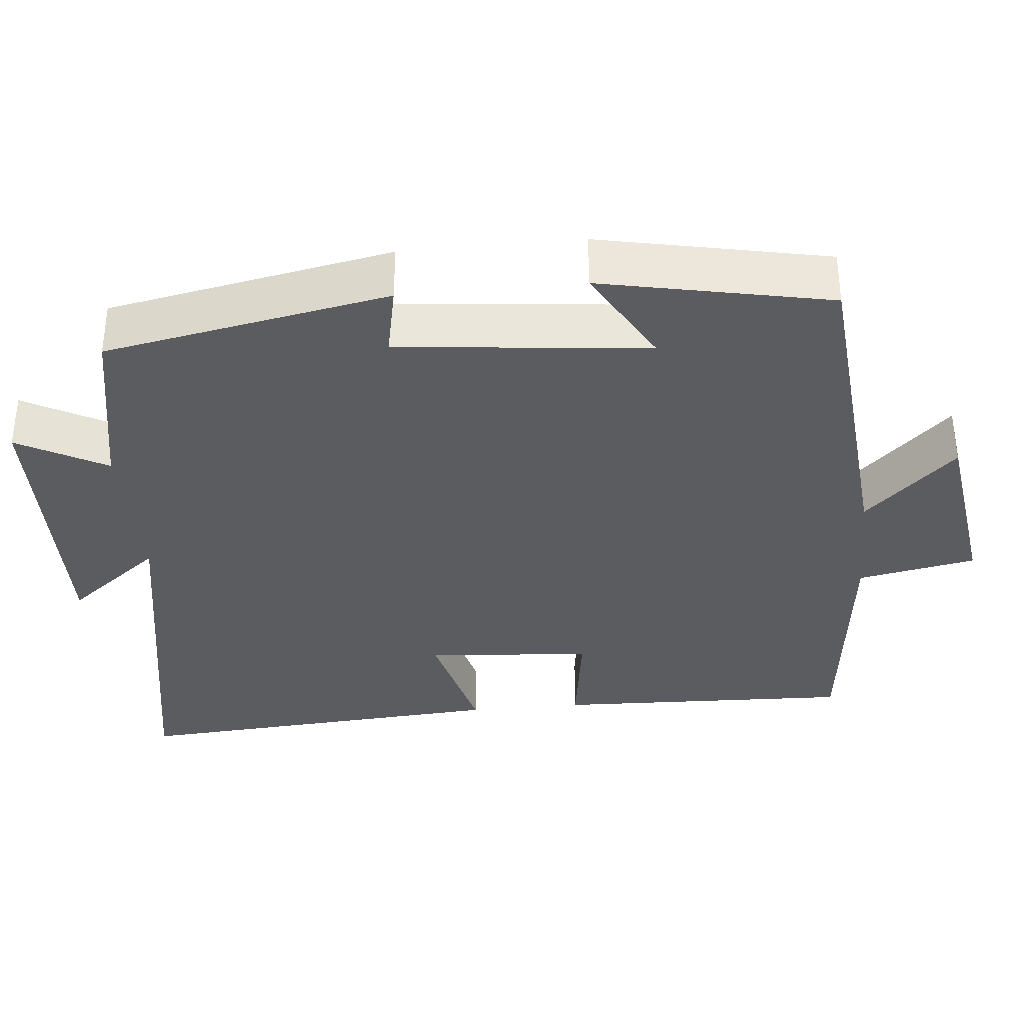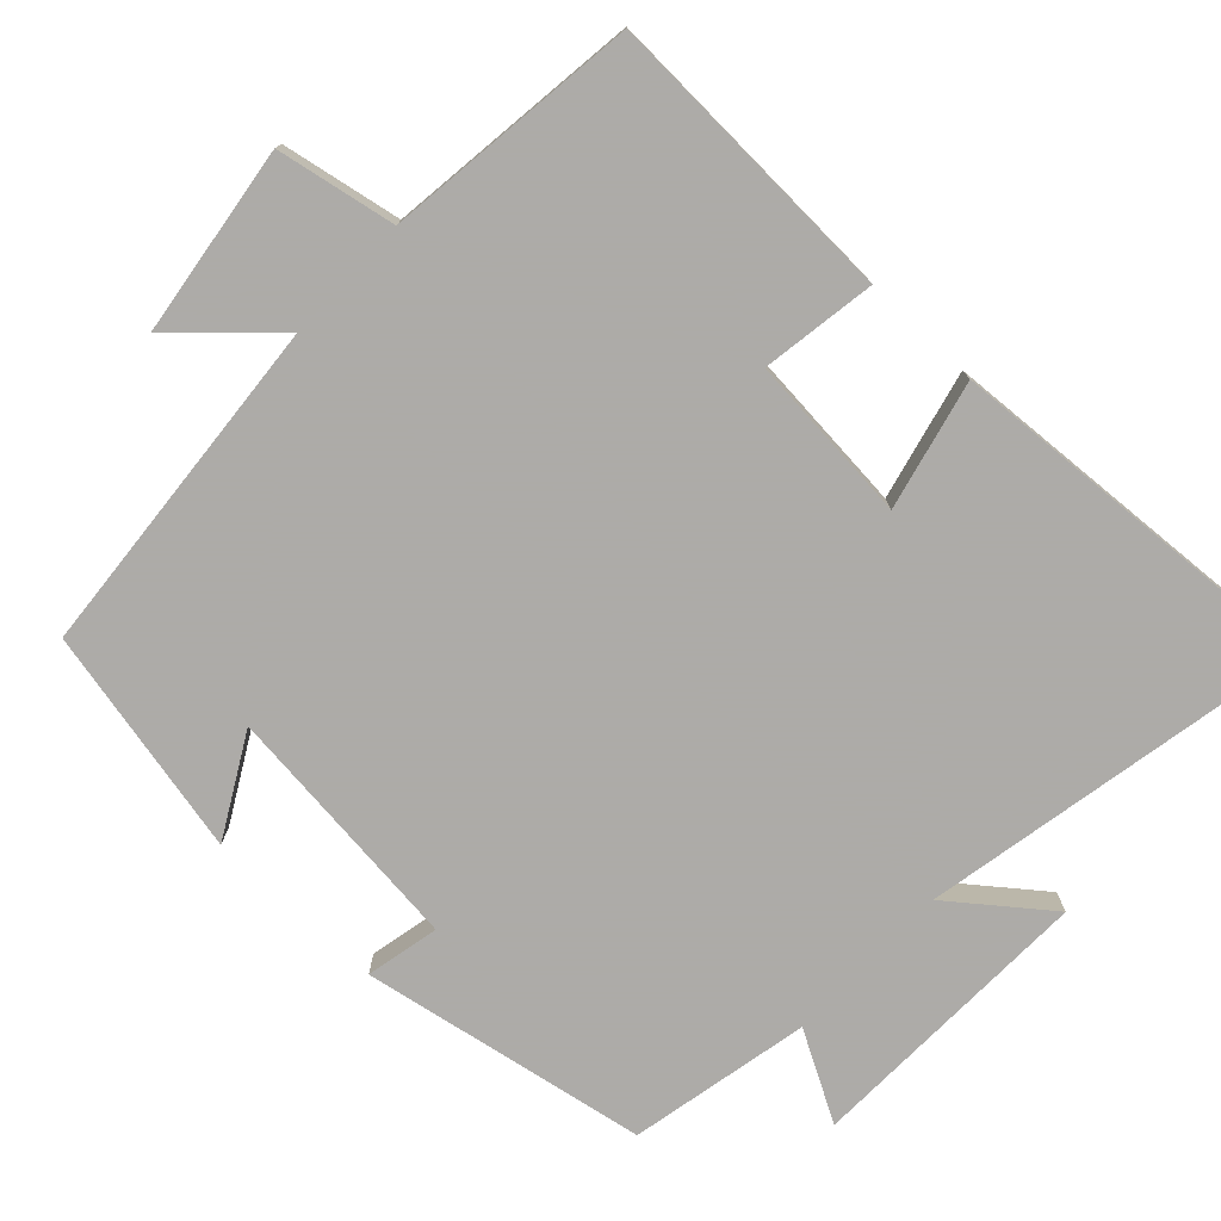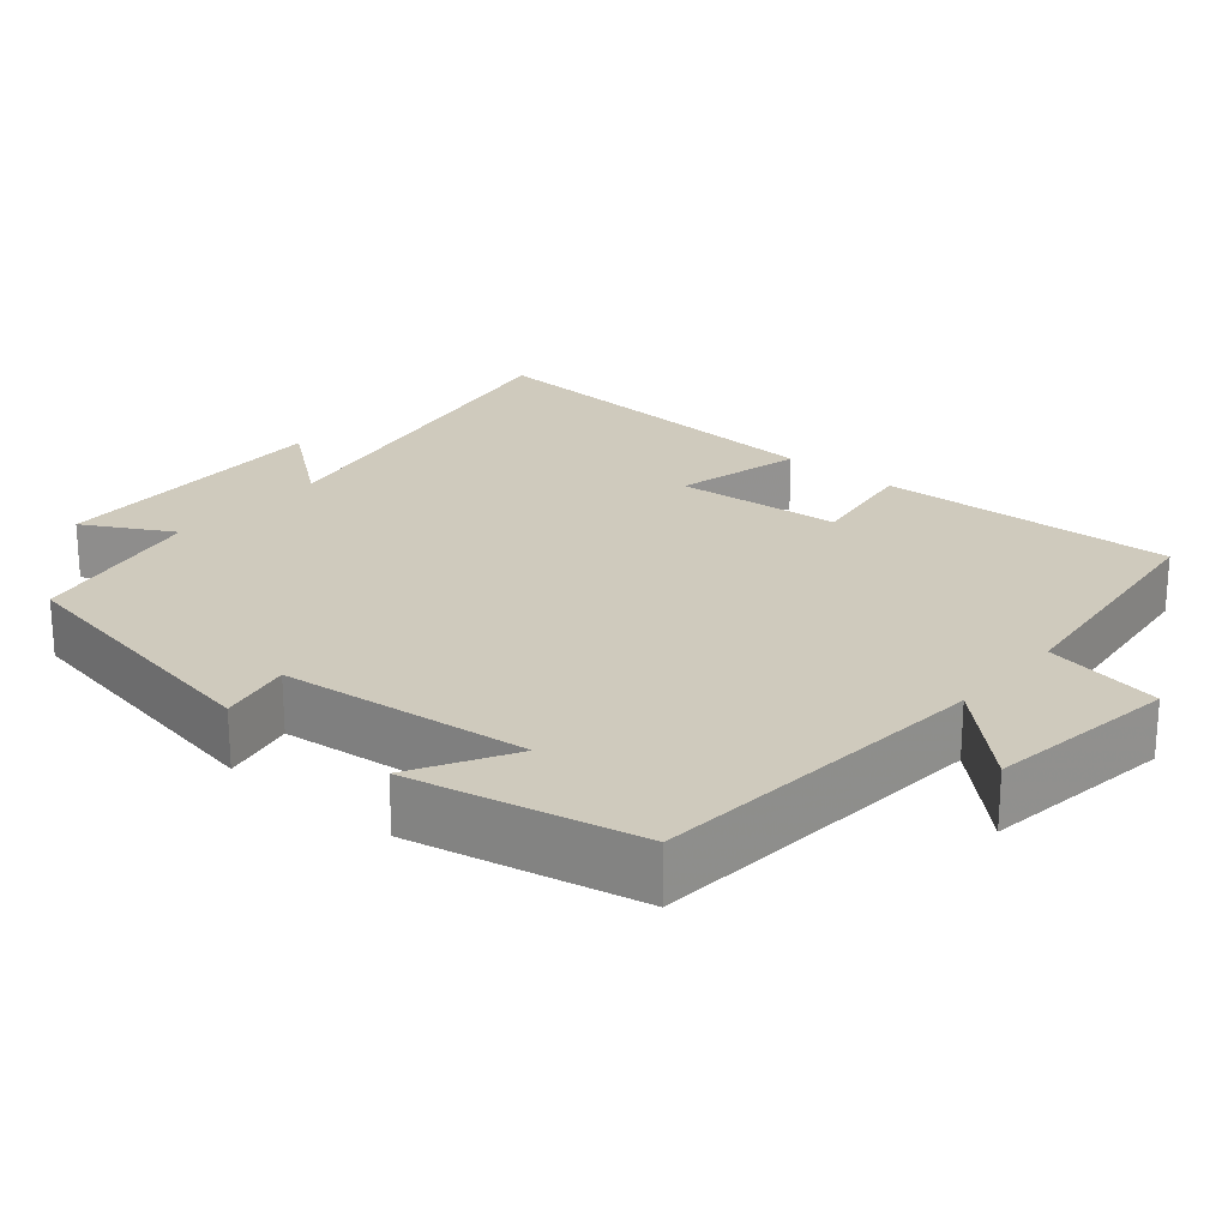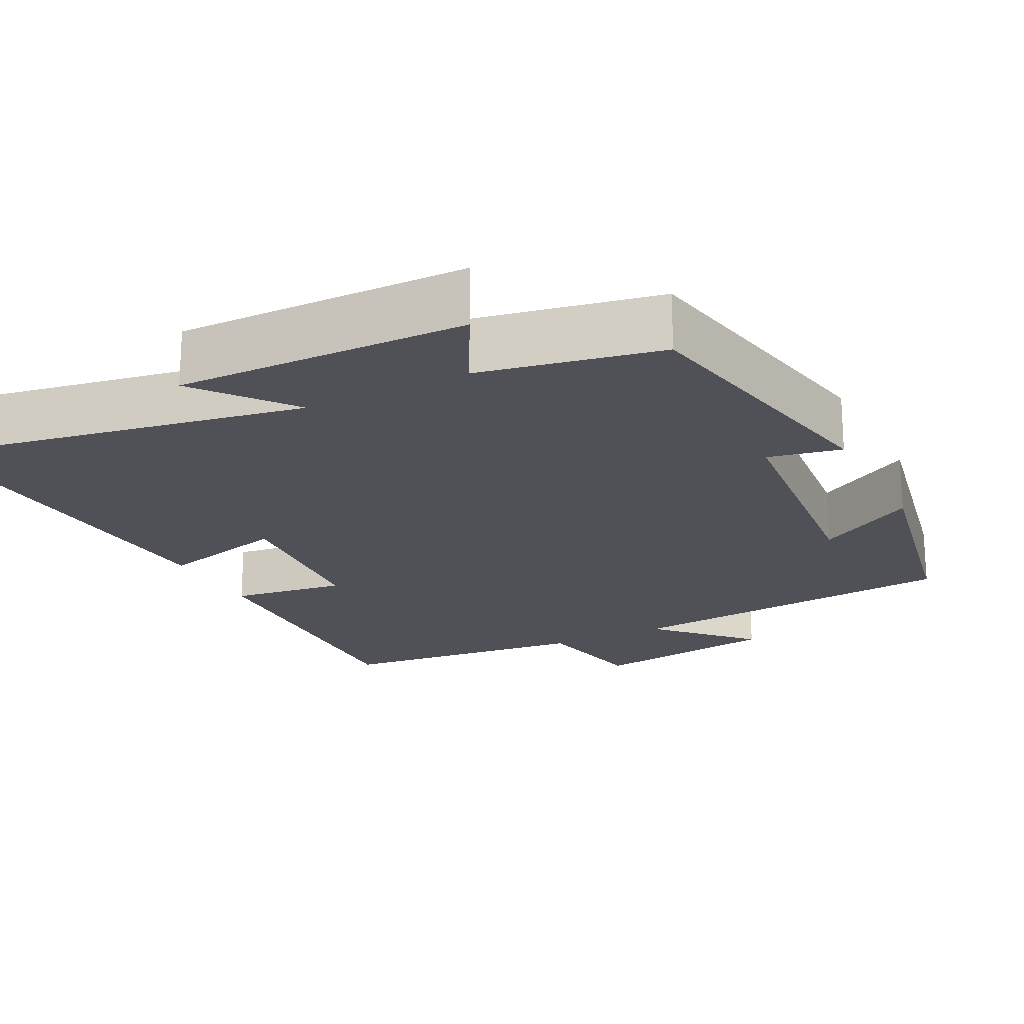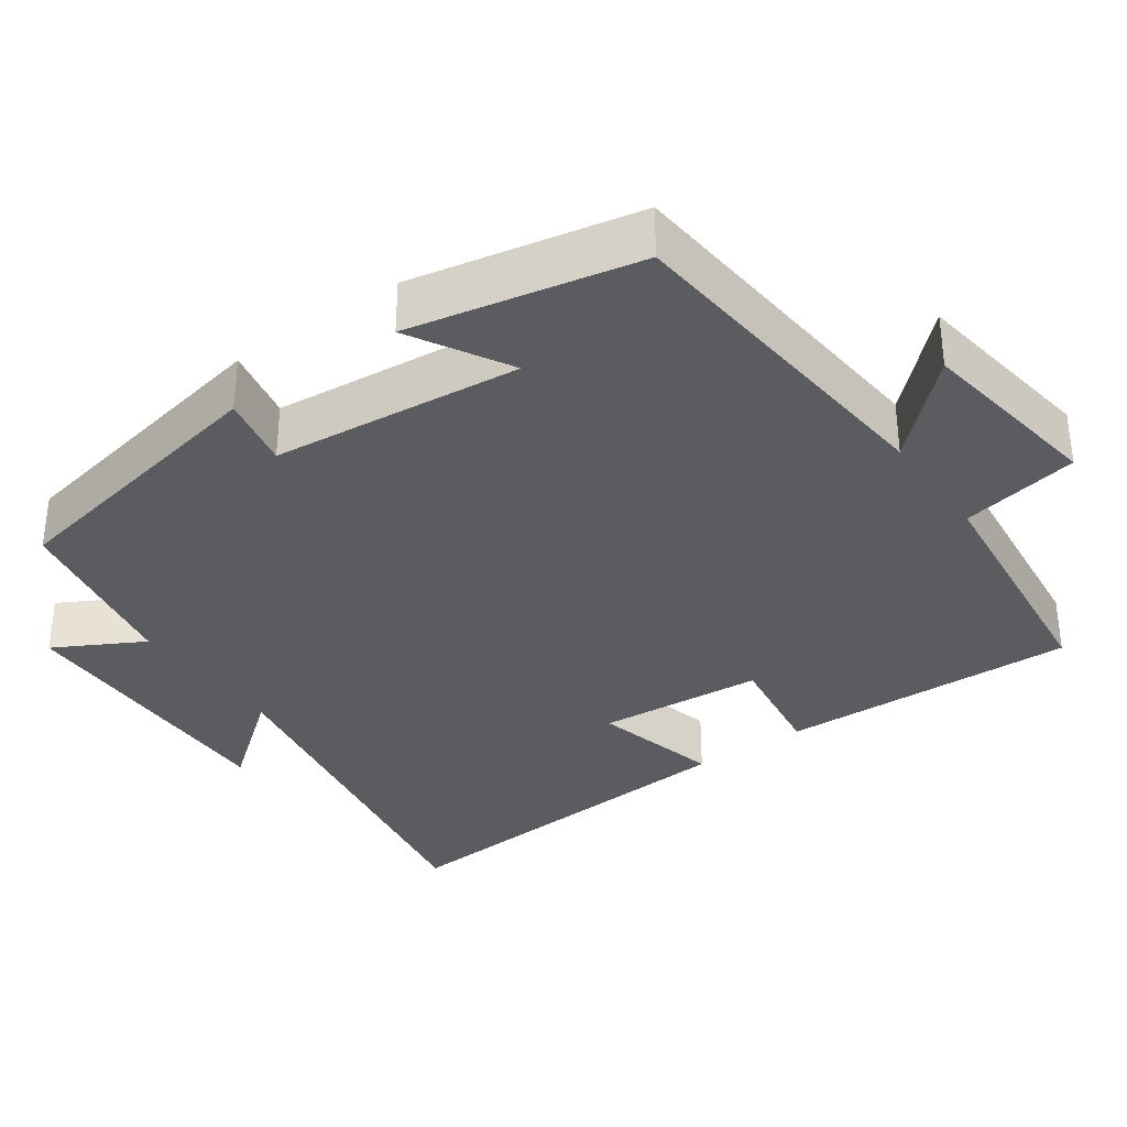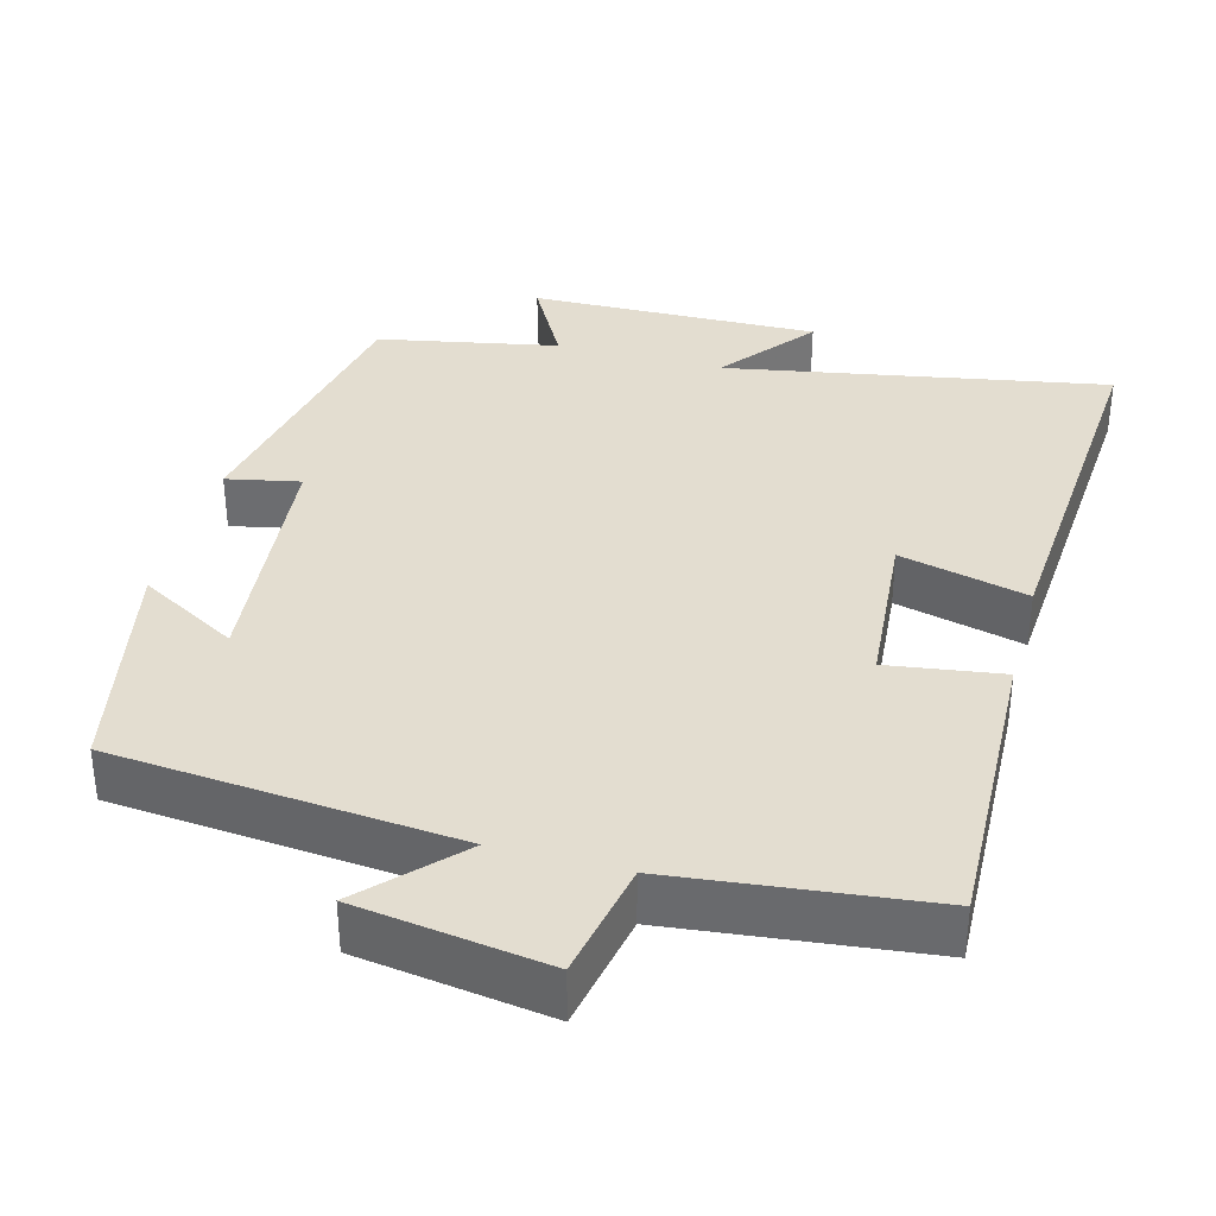
<metadata>
{"format":"obj","ext":"obj","renderer":"f3d","projection":"perspective","resolution":1024,"background":"white","views":[{"elev":-34.9,"azim":-84.4,"up":"+Y"},{"elev":-76.5,"azim":46.5,"up":"+Y"},{"elev":23.0,"azim":-49.9,"up":"+Y"},{"elev":-20.5,"azim":-152.8,"up":"+Y"},{"elev":-34.0,"azim":-54.5,"up":"+Y"},{"elev":35.6,"azim":15.2,"up":"+Y"}]}
</metadata>
<code>
v 0.535 0.07 -0.592
v 0.031 0.07 -0.5
v 0.129 0.07 -0.625
v -0.255 0.07 -0.617
v -0.191 0.07 -0.5
v -0.429 0.07 -0.453
v -0.5 0.07 -0.077
v -0.403 0.07 -0.097
v -0.369 0.07 0.233
v -0.5 0.07 0.159
v -0.438 0.07 0.46
v 0.014 0.07 0.5
v -0.1 0.07 0.62
v 0.15 0.07 0.656
v 0.18 0.07 0.5
v 0.514 0.07 0.462
v 0.5 0.07 0.067
v 0.349 0.07 0.089
v 0.331 0.07 -0.131
v 0.5 0.07 -0.089
v 0.535 0 -0.592
v 0.031 0 -0.5
v 0.129 0 -0.625
v -0.255 0 -0.617
v -0.191 0 -0.5
v -0.429 0 -0.453
v -0.5 0 -0.077
v -0.403 0 -0.097
v -0.369 0 0.233
v -0.5 0 0.159
v -0.438 0 0.46
v 0.014 0 0.5
v -0.1 0 0.62
v 0.15 0 0.656
v 0.18 0 0.5
v 0.514 0 0.462
v 0.5 0 0.067
v 0.349 0 0.089
v 0.331 0 -0.131
v 0.5 0 -0.089
f 19 20 1 2
f 18 19 2
f 15 16 17 18
f 15 18 2
f 12 13 14 15
f 12 15 2
f 9 10 11 12
f 8 9 12 2
f 5 6 7 8
f 5 8 2 3
f 3 4 5
f 22 21 40 39
f 22 39 38
f 38 37 36 35
f 22 38 35
f 35 34 33 32
f 22 35 32
f 32 31 30 29
f 22 32 29 28
f 28 27 26 25
f 23 22 28 25
f 25 24 23
f 1 21 22 2
f 2 22 23 3
f 3 23 24 4
f 4 24 25 5
f 5 25 26 6
f 6 26 27 7
f 7 27 28 8
f 8 28 29 9
f 9 29 30 10
f 10 30 31 11
f 11 31 32 12
f 12 32 33 13
f 13 33 34 14
f 14 34 35 15
f 15 35 36 16
f 16 36 37 17
f 17 37 38 18
f 18 38 39 19
f 19 39 40 20
f 20 40 21 1

</code>
